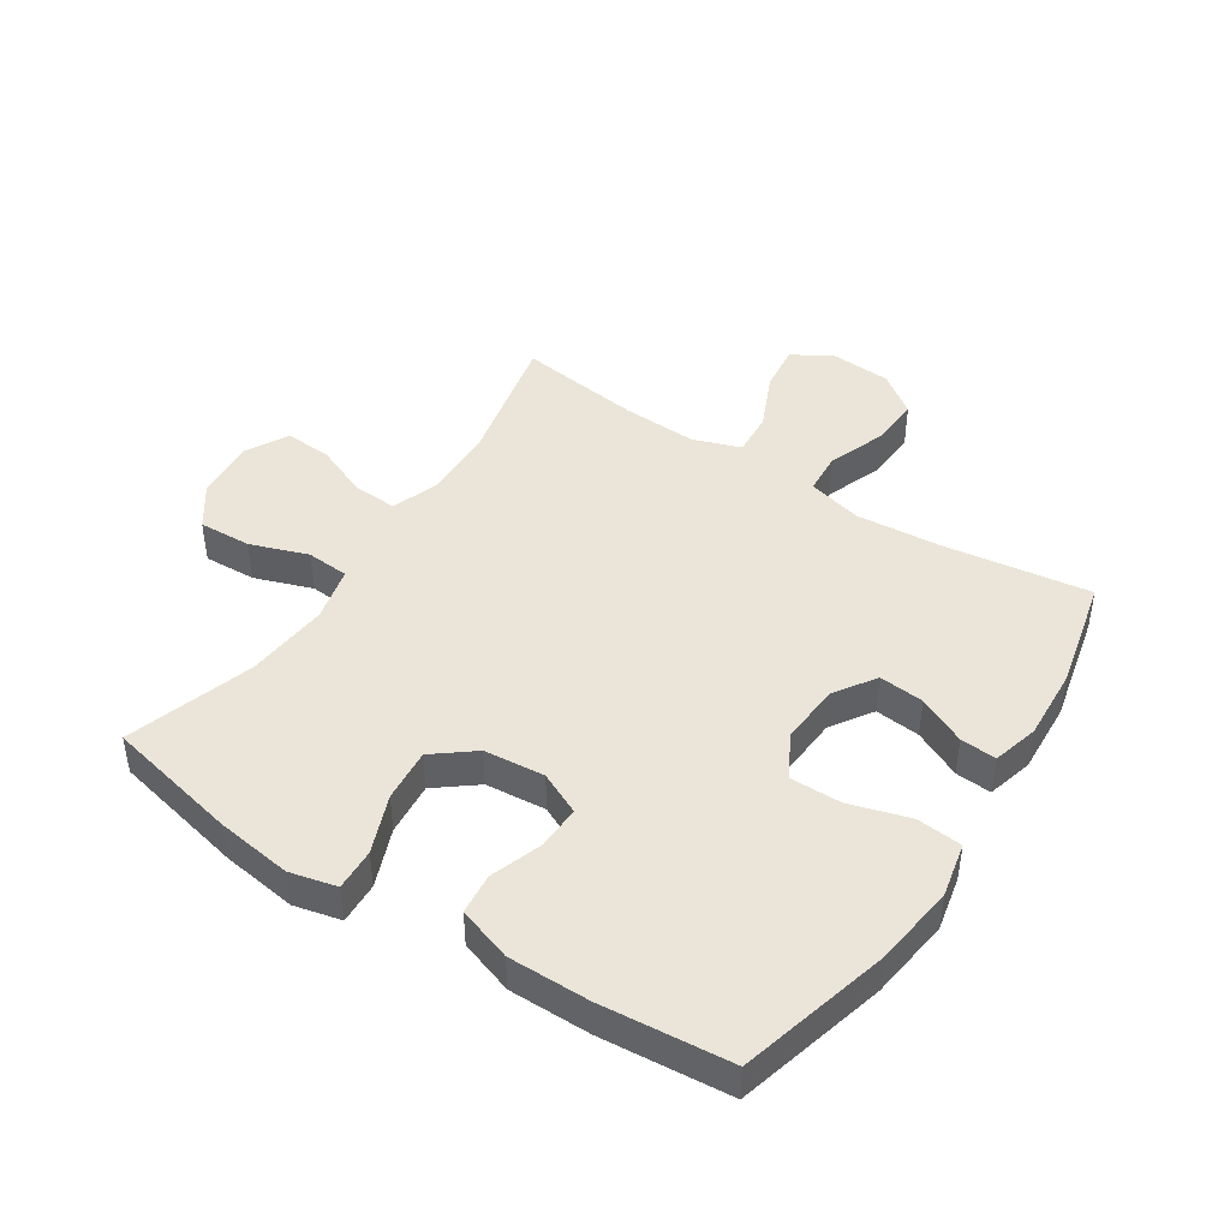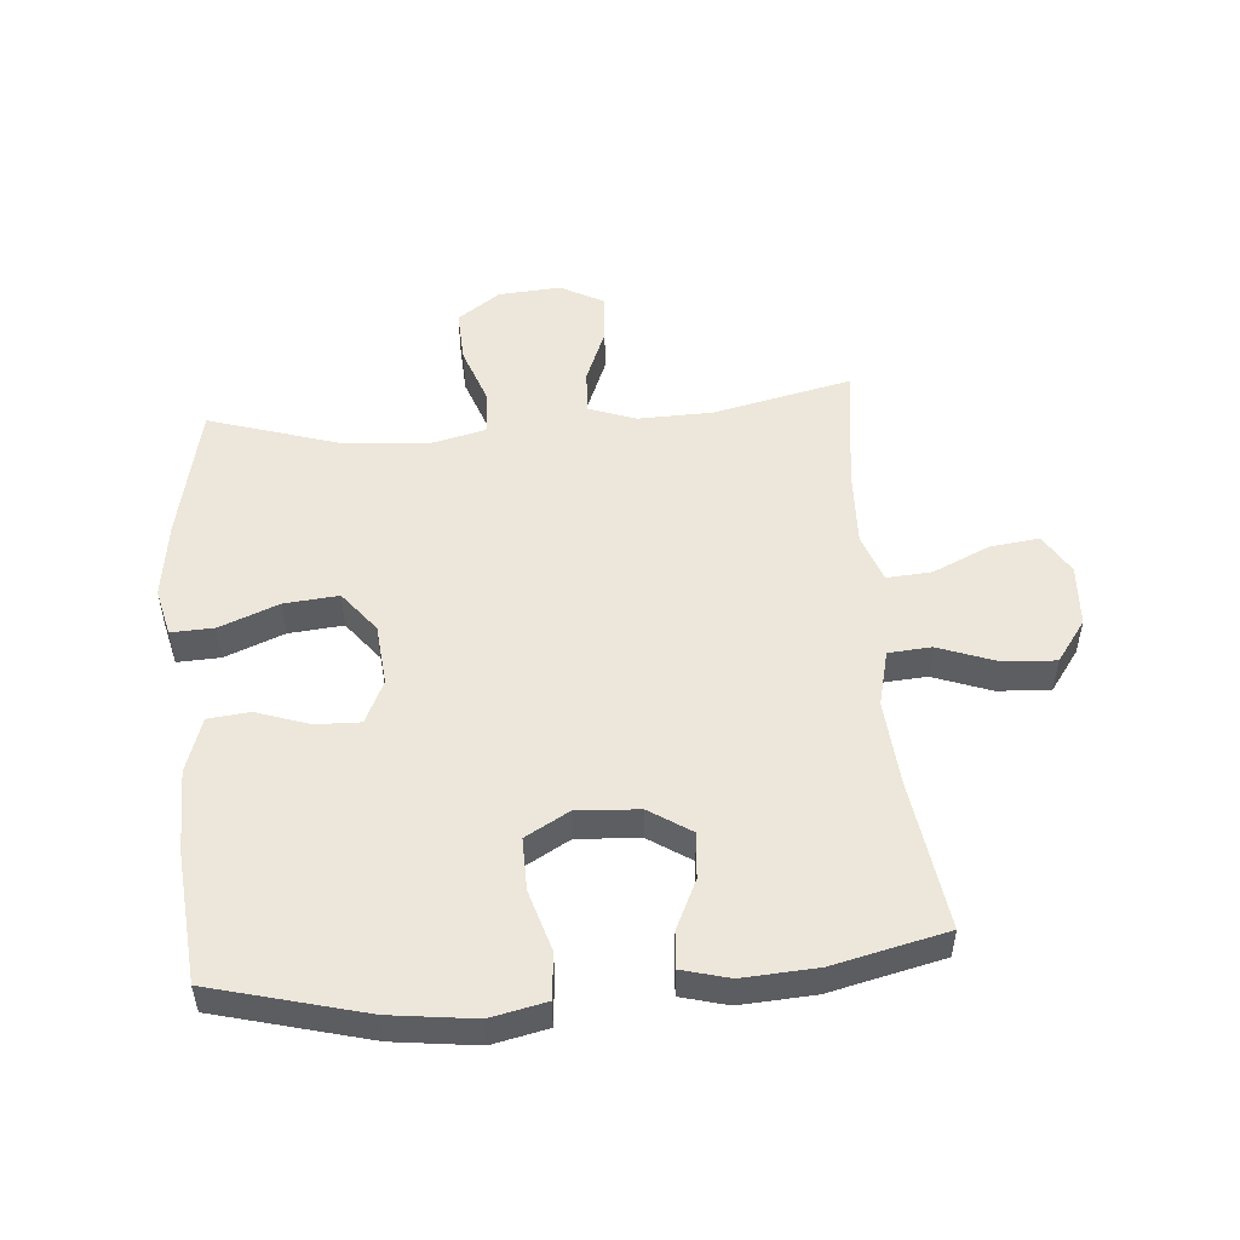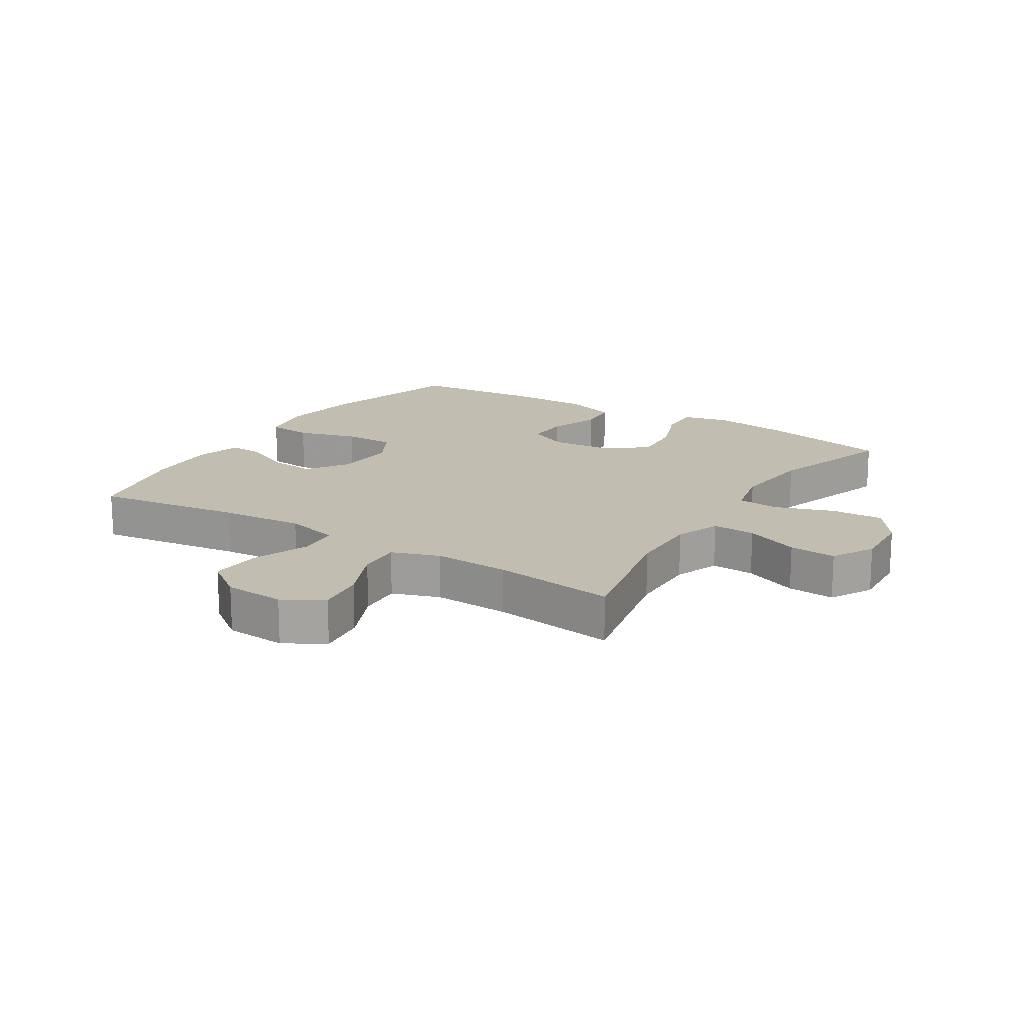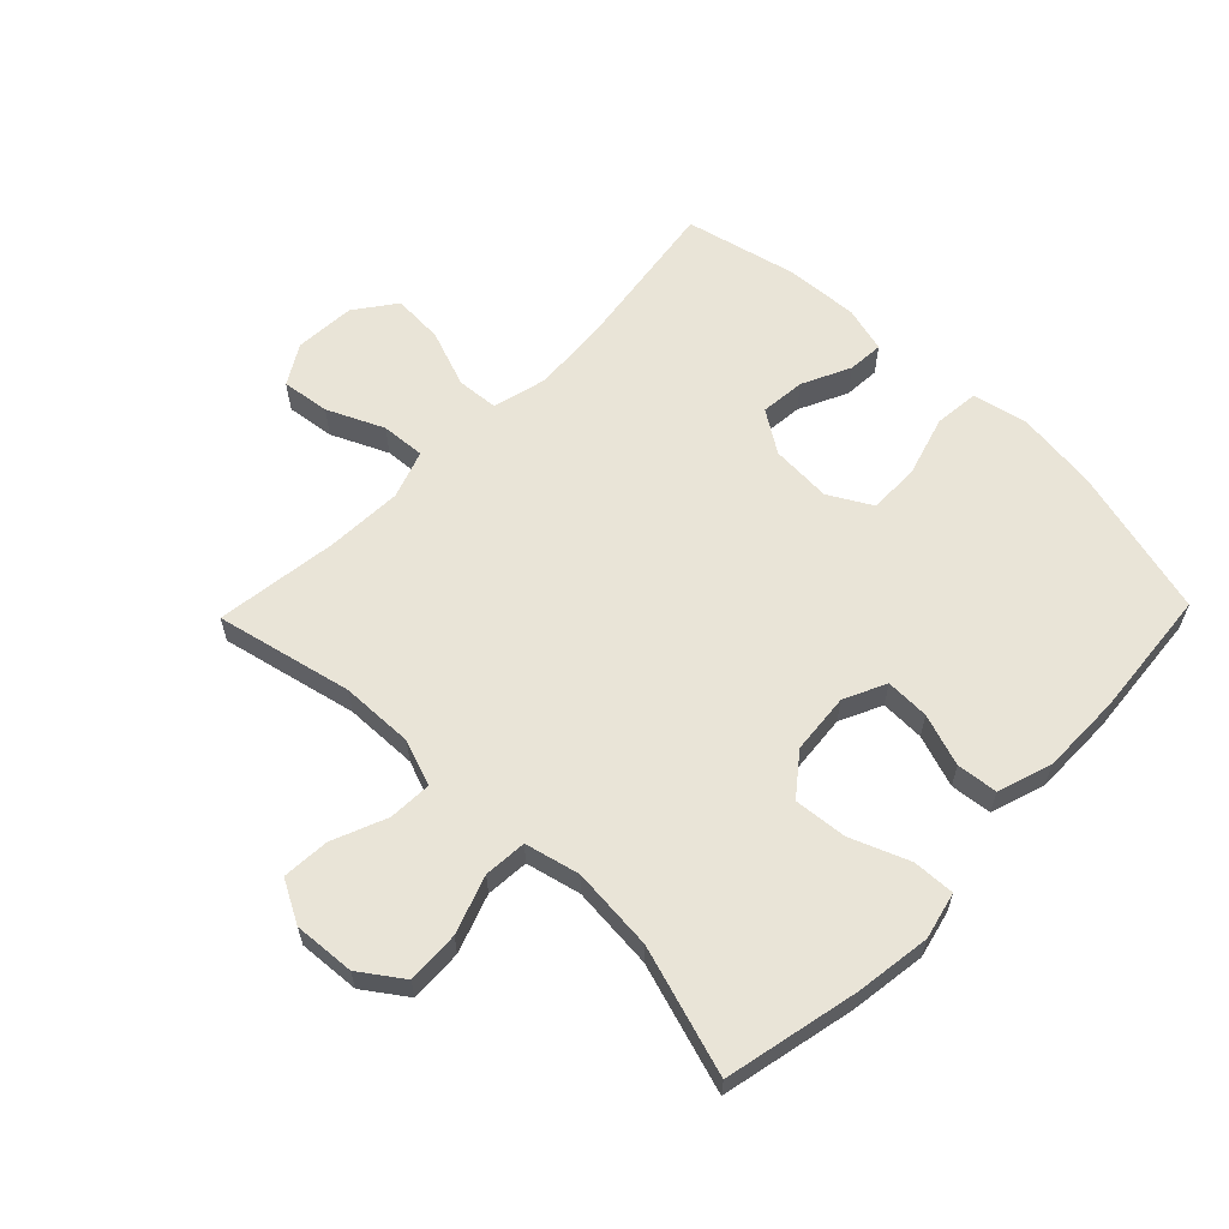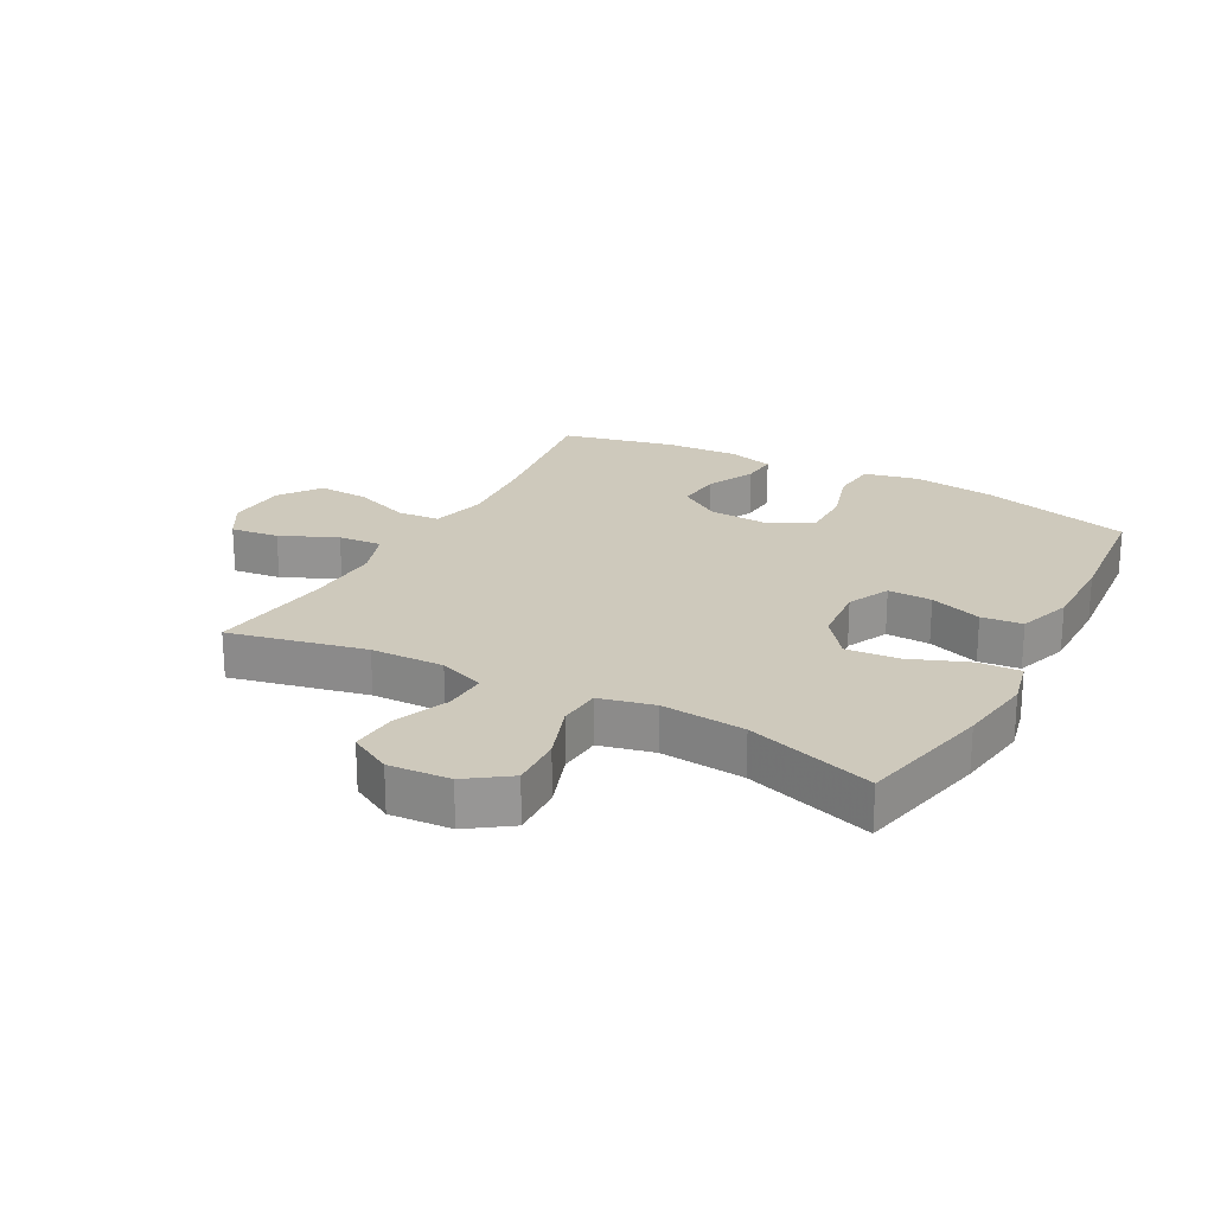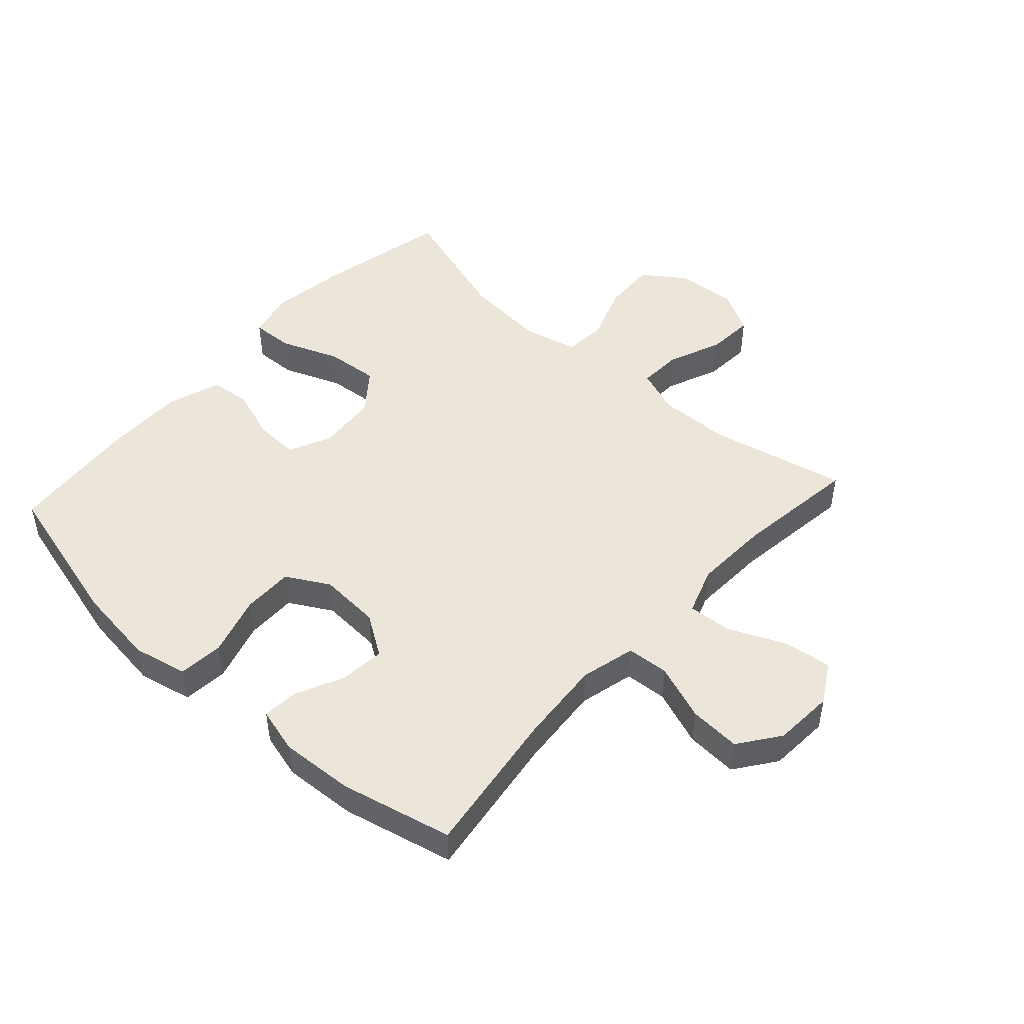
<metadata>
{"format":"obj","ext":"obj","renderer":"f3d","projection":"perspective","resolution":1024,"background":"white","views":[{"elev":44.5,"azim":123.2,"up":"+Y"},{"elev":51.5,"azim":175.2,"up":"+Y"},{"elev":16.8,"azim":-57.5,"up":"+Y"},{"elev":61.1,"azim":44.1,"up":"+Y"},{"elev":22.5,"azim":28.5,"up":"+Y"},{"elev":48.0,"azim":-137.8,"up":"+Y"}]}
</metadata>
<code>
v -0.5 0.07 -0.5
v -0.466 0.07 -0.262
v -0.455 0.07 -0.126
v -0.477 0.07 -0.037
v -0.545 0.07 -0.032
v -0.637 0.07 -0.066
v -0.72 0.07 -0.071
v -0.768 0.07 -0.005
v -0.774 0.07 0.093
v -0.736 0.07 0.157
v -0.658 0.07 0.147
v -0.567 0.07 0.106
v -0.496 0.07 0.101
v -0.469 0.07 0.178
v -0.474 0.07 0.301
v -0.5 0.07 0.5
v -0.28 0.07 0.451
v -0.162 0.07 0.448
v -0.088 0.07 0.475
v -0.091 0.07 0.545
v -0.127 0.07 0.633
v -0.132 0.07 0.709
v -0.064 0.07 0.746
v 0.035 0.07 0.739
v 0.103 0.07 0.691
v 0.099 0.07 0.606
v 0.066 0.07 0.513
v 0.071 0.07 0.444
v 0.159 0.07 0.423
v 0.294 0.07 0.435
v 0.5 0.07 0.5
v 0.547 0.07 0.284
v 0.564 0.07 0.162
v 0.546 0.07 0.086
v 0.478 0.07 0.089
v 0.384 0.07 0.126
v 0.298 0.07 0.134
v 0.247 0.07 0.069
v 0.238 0.07 -0.029
v 0.27 0.07 -0.097
v 0.341 0.07 -0.095
v 0.425 0.07 -0.066
v 0.491 0.07 -0.073
v 0.52 0.07 -0.16
v 0.519 0.07 -0.292
v 0.5 0.07 -0.5
v 0.258 0.07 -0.564
v 0.125 0.07 -0.581
v 0.037 0.07 -0.562
v 0.03 0.07 -0.489
v 0.059 0.07 -0.392
v 0.06 0.07 -0.309
v -0.009 0.07 -0.27
v -0.108 0.07 -0.276
v -0.175 0.07 -0.32
v -0.168 0.07 -0.393
v -0.131 0.07 -0.471
v -0.127 0.07 -0.529
v -0.201 0.07 -0.549
v -0.319 0.07 -0.542
v -0.5 0 -0.5
v -0.466 0 -0.262
v -0.455 0 -0.126
v -0.477 0 -0.037
v -0.545 0 -0.032
v -0.637 0 -0.066
v -0.72 0 -0.071
v -0.768 0 -0.005
v -0.774 0 0.093
v -0.736 0 0.157
v -0.658 0 0.147
v -0.567 0 0.106
v -0.496 0 0.101
v -0.469 0 0.178
v -0.474 0 0.301
v -0.5 0 0.5
v -0.28 0 0.451
v -0.162 0 0.448
v -0.088 0 0.475
v -0.091 0 0.545
v -0.127 0 0.633
v -0.132 0 0.709
v -0.064 0 0.746
v 0.035 0 0.739
v 0.103 0 0.691
v 0.099 0 0.606
v 0.066 0 0.513
v 0.071 0 0.444
v 0.159 0 0.423
v 0.294 0 0.435
v 0.5 0 0.5
v 0.547 0 0.284
v 0.564 0 0.162
v 0.546 0 0.086
v 0.478 0 0.089
v 0.384 0 0.126
v 0.298 0 0.134
v 0.247 0 0.069
v 0.238 0 -0.029
v 0.27 0 -0.097
v 0.341 0 -0.095
v 0.425 0 -0.066
v 0.491 0 -0.073
v 0.52 0 -0.16
v 0.519 0 -0.292
v 0.5 0 -0.5
v 0.258 0 -0.564
v 0.125 0 -0.581
v 0.037 0 -0.562
v 0.03 0 -0.489
v 0.059 0 -0.392
v 0.06 0 -0.309
v -0.009 0 -0.27
v -0.108 0 -0.276
v -0.175 0 -0.32
v -0.168 0 -0.393
v -0.131 0 -0.471
v -0.127 0 -0.529
v -0.201 0 -0.549
v -0.319 0 -0.542
f 59 60 1 2
f 56 57 58 59
f 55 56 59 2
f 54 55 2 3
f 53 54 3 4
f 48 49 50 51
f 48 51 52
f 47 48 52
f 46 47 52
f 45 46 52 53
f 41 42 43 44
f 40 41 44 45
f 33 34 35 36
f 33 36 37
f 30 31 32 33
f 29 30 33 37
f 28 29 37 38
f 24 25 26 27
f 24 27 28
f 23 24 28
f 20 21 22 23
f 19 20 23 28
f 18 19 28 38
f 15 16 17
f 14 15 17 18
f 13 14 18 38
f 9 10 11 12
f 9 12 13
f 5 6 7 8
f 4 5 8 9
f 40 45 53 4
f 9 13 38 39
f 4 9 39 40
f 62 61 120 119
f 119 118 117 116
f 62 119 116 115
f 63 62 115 114
f 64 63 114 113
f 111 110 109 108
f 112 111 108
f 112 108 107
f 112 107 106
f 113 112 106 105
f 104 103 102 101
f 105 104 101 100
f 96 95 94 93
f 97 96 93
f 93 92 91 90
f 97 93 90 89
f 98 97 89 88
f 87 86 85 84
f 88 87 84
f 88 84 83
f 83 82 81 80
f 88 83 80 79
f 98 88 79 78
f 77 76 75
f 78 77 75 74
f 98 78 74 73
f 72 71 70 69
f 73 72 69
f 68 67 66 65
f 69 68 65 64
f 64 113 105 100
f 99 98 73 69
f 100 99 69 64
f 1 61 62 2
f 2 62 63 3
f 3 63 64 4
f 4 64 65 5
f 5 65 66 6
f 6 66 67 7
f 7 67 68 8
f 8 68 69 9
f 9 69 70 10
f 10 70 71 11
f 11 71 72 12
f 12 72 73 13
f 13 73 74 14
f 14 74 75 15
f 15 75 76 16
f 16 76 77 17
f 17 77 78 18
f 18 78 79 19
f 19 79 80 20
f 20 80 81 21
f 21 81 82 22
f 22 82 83 23
f 23 83 84 24
f 24 84 85 25
f 25 85 86 26
f 26 86 87 27
f 27 87 88 28
f 28 88 89 29
f 29 89 90 30
f 30 90 91 31
f 31 91 92 32
f 32 92 93 33
f 33 93 94 34
f 34 94 95 35
f 35 95 96 36
f 36 96 97 37
f 37 97 98 38
f 38 98 99 39
f 39 99 100 40
f 40 100 101 41
f 41 101 102 42
f 42 102 103 43
f 43 103 104 44
f 44 104 105 45
f 45 105 106 46
f 46 106 107 47
f 47 107 108 48
f 48 108 109 49
f 49 109 110 50
f 50 110 111 51
f 51 111 112 52
f 52 112 113 53
f 53 113 114 54
f 54 114 115 55
f 55 115 116 56
f 56 116 117 57
f 57 117 118 58
f 58 118 119 59
f 59 119 120 60
f 60 120 61 1

</code>
